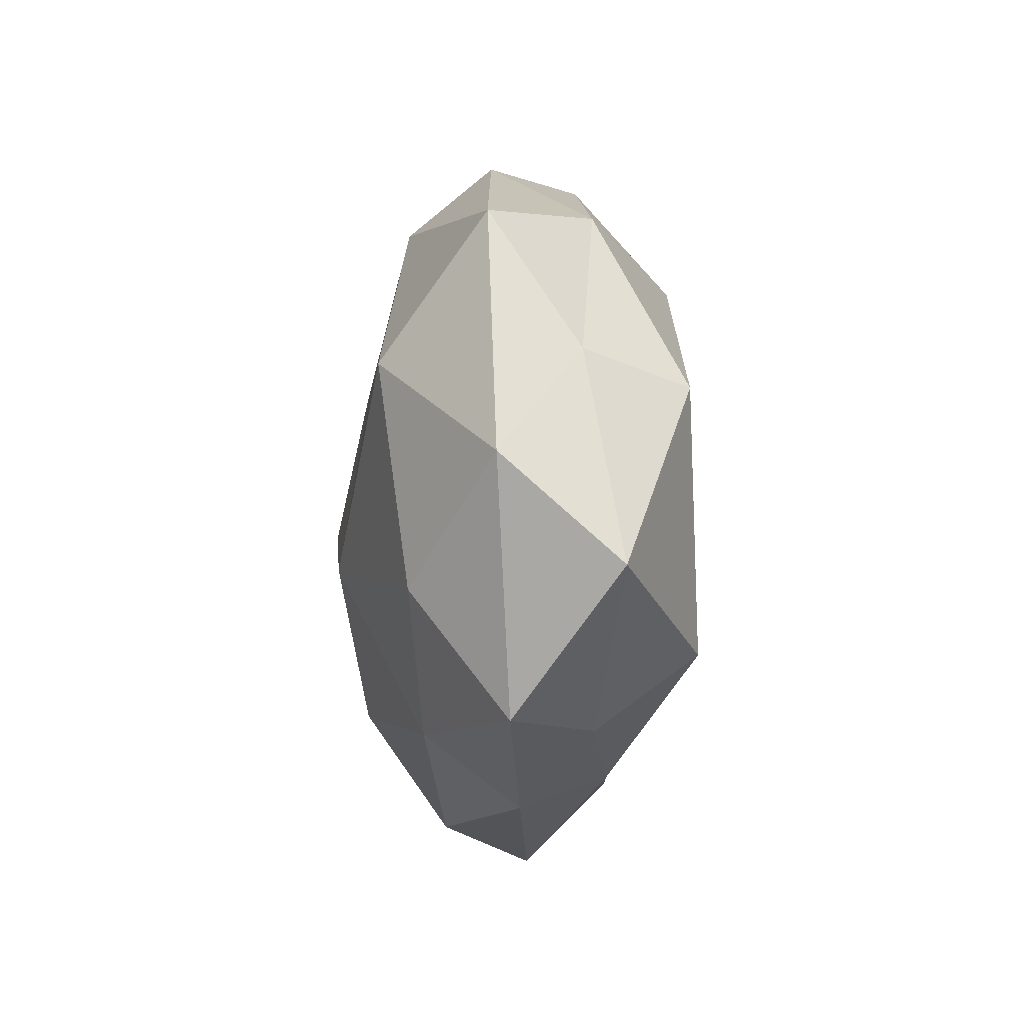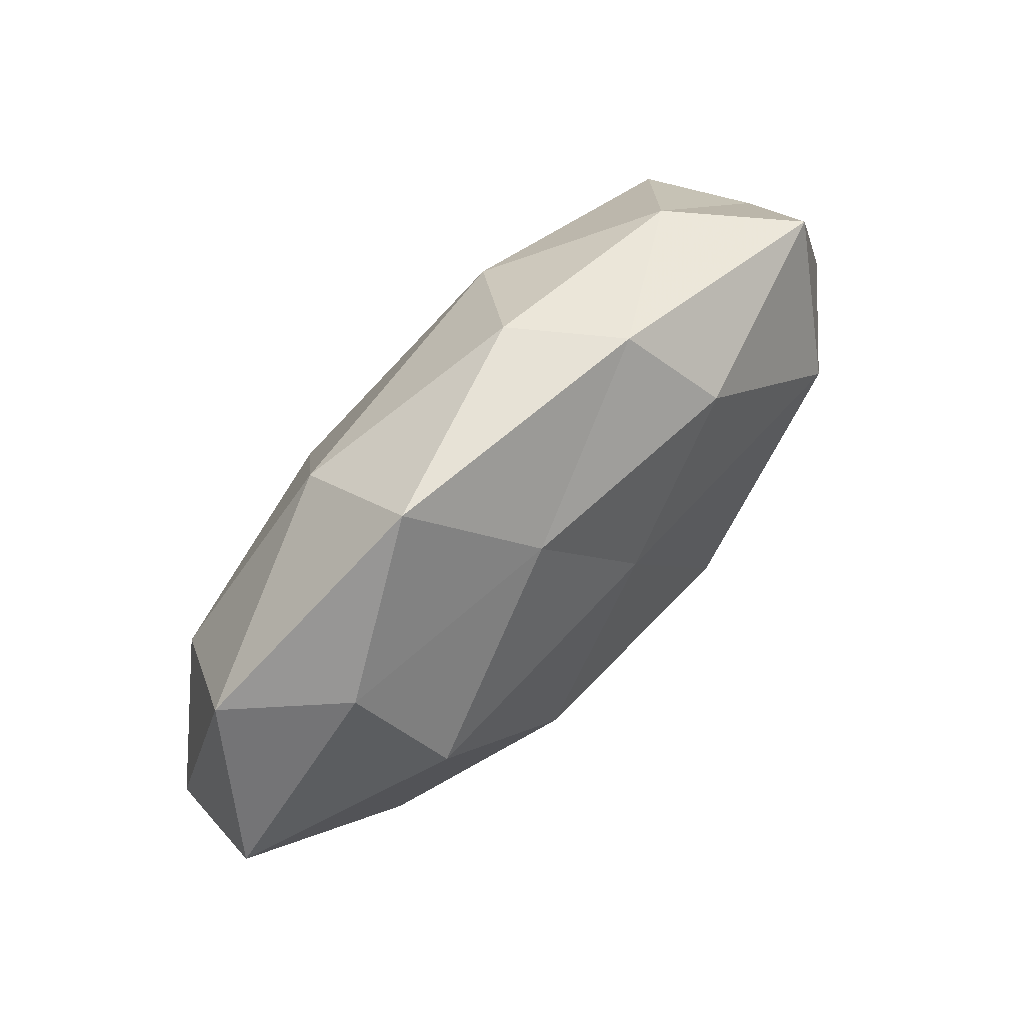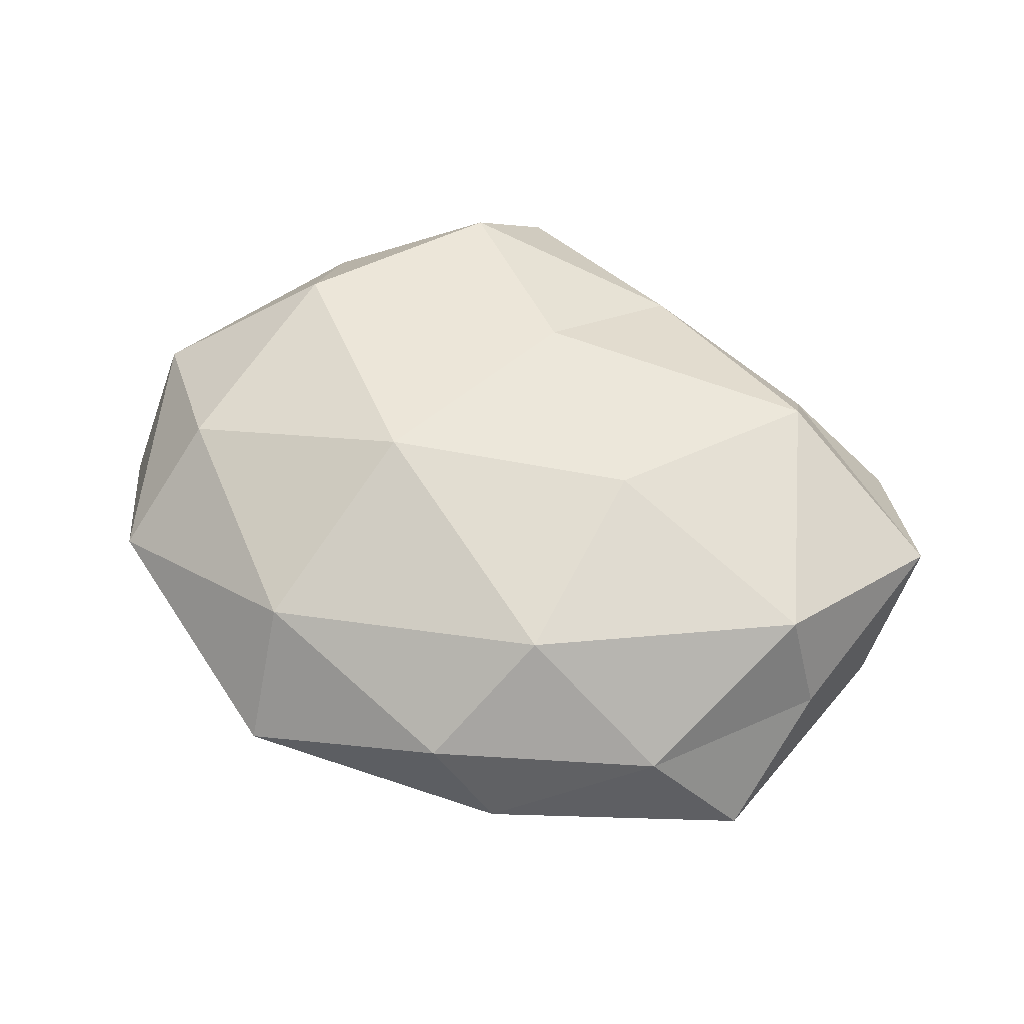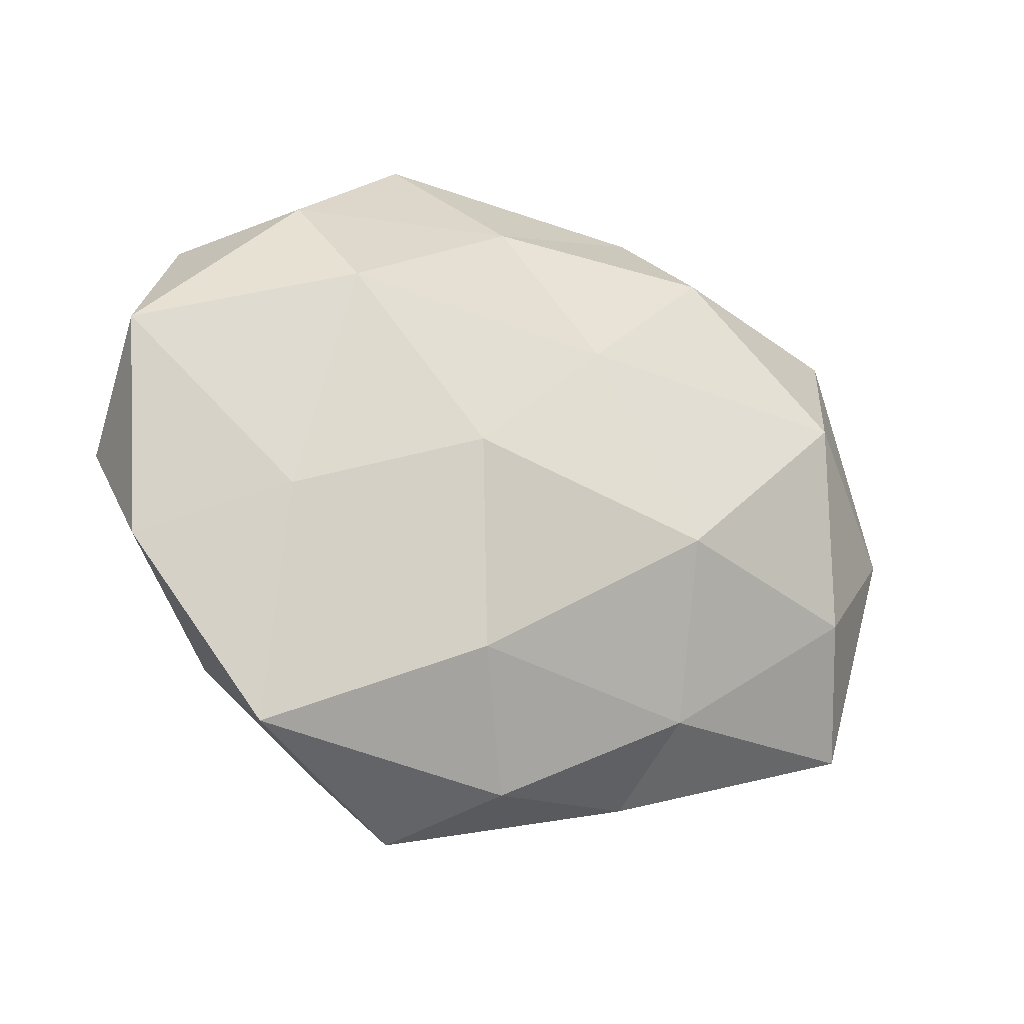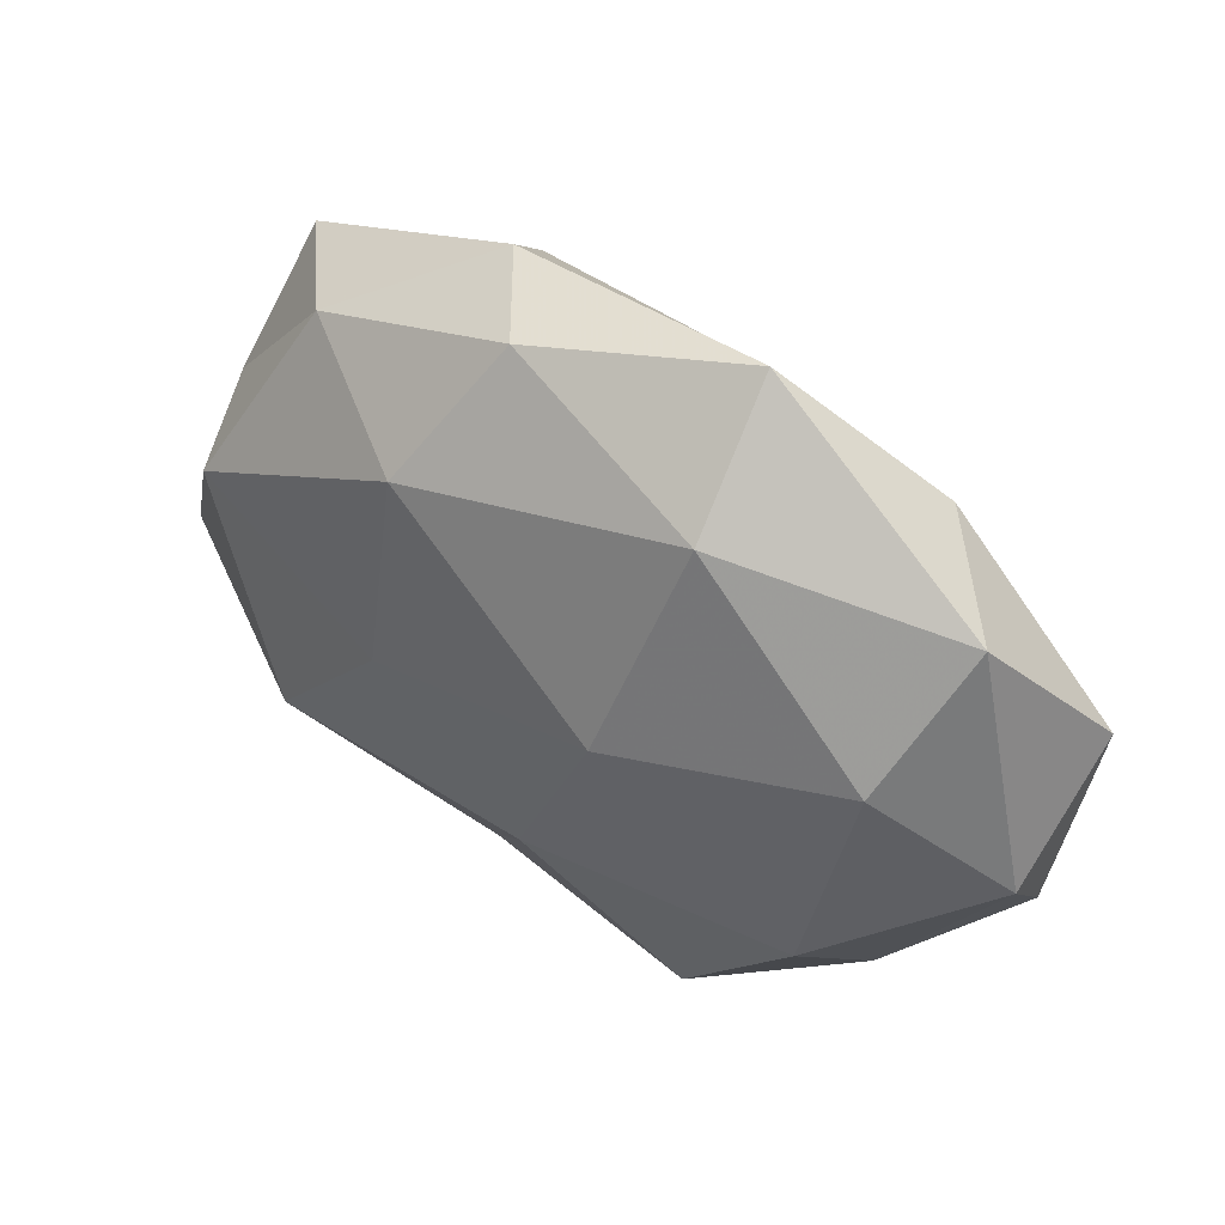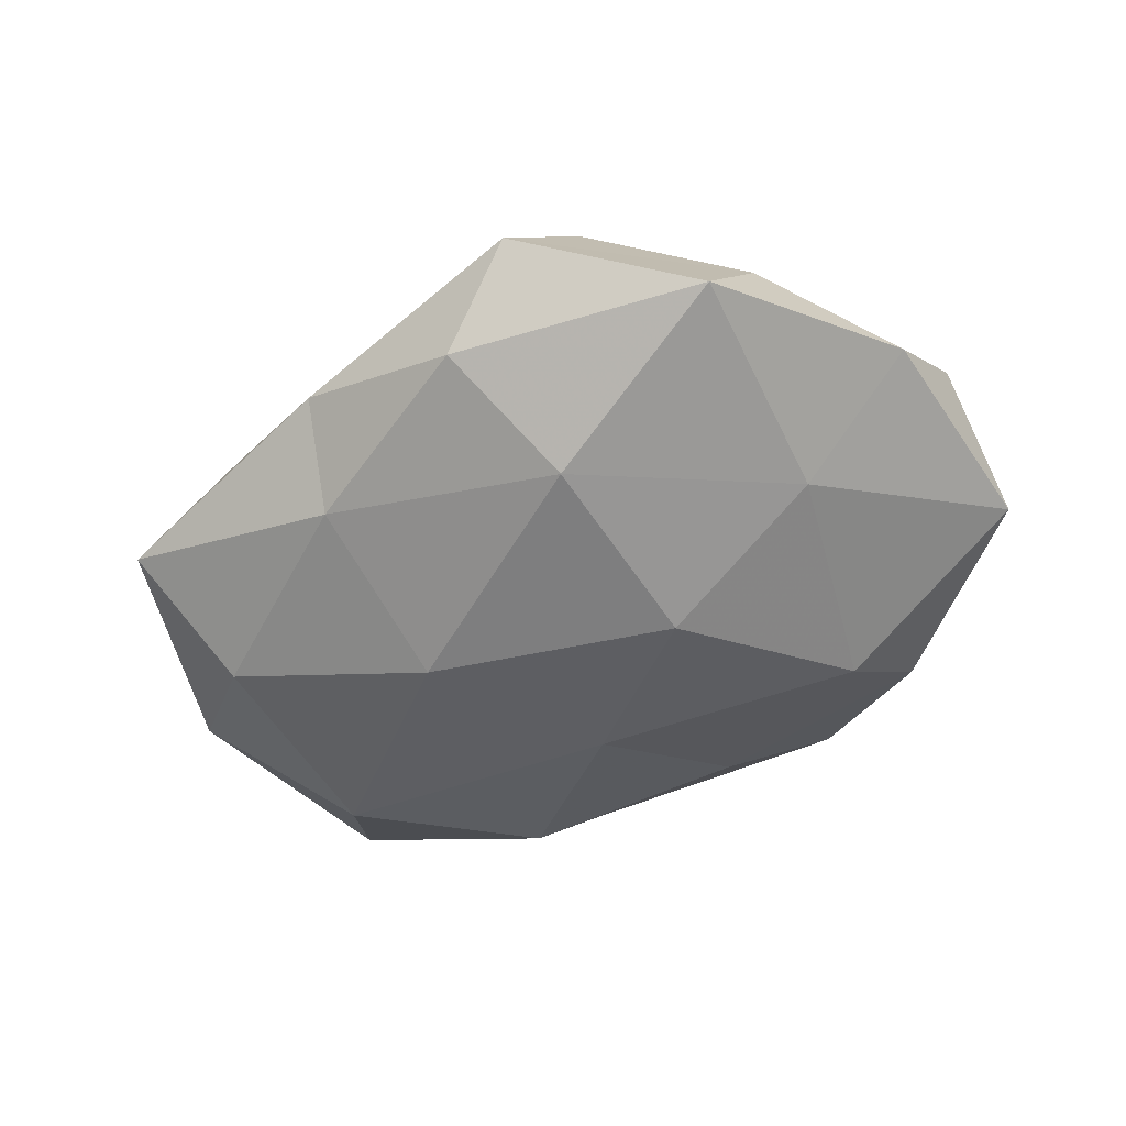
<metadata>
{"format":"obj","ext":"obj","renderer":"f3d","projection":"perspective","resolution":1024,"background":"white","views":[{"elev":-7.2,"azim":-95.1,"up":"+Y"},{"elev":73.9,"azim":132.7,"up":"+Y"},{"elev":61.0,"azim":-156.3,"up":"+Z"},{"elev":-22.5,"azim":151.3,"up":"+Y"},{"elev":47.4,"azim":36.4,"up":"+Y"},{"elev":-49.1,"azim":27.3,"up":"+Z"}]}
</metadata>
<code>
v 0.03777 -0.03728 -0.008526
v 0.01815 0.04645 -0.0005846
v -0.009177 -0.03556 0.01121
v -0.002665 0.01546 -0.01929
v 0.04714 0.0281 0.003505
v -0.04783 -0.02967 -0.004604
v -0.01615 0.04234 -0.004266
v 0.037 -0.01423 0.01802
v -0.01608 -0.03947 -0.0005857
v 0.03763 -0.009337 -0.01509
v -0.05773 -0.01312 0.007232
v -0.01541 0.02641 0.01859
v -0.03873 0.01222 -0.0193
v 0.03988 -0.02731 0.005173
v 0.01354 0.008001 0.02305
v 0.04198 0.01317 0.01546
v -0.04566 0.008667 0.01638
v -0.0208 0.03206 -0.01496
v -0.01728 0.0001102 0.0215
v -0.05079 0.01207 0.003336
v 0.0318 0.01845 -0.01918
v 0.001327 -0.01921 0.02002
v 0.007681 0.03362 -0.01242
v 0.05547 -0.001659 0.005779
v -0.05548 -0.0004334 -0.006777
v 0.01618 -0.002216 -0.02325
v -0.01457 -0.00976 -0.02339
v 0.01971 0.03397 0.01384
v -0.01798 -0.03047 -0.01271
v 0.005621 -0.0421 -0.008498
v -0.03498 0.03114 0.006465
v 0.01551 -0.04692 0.003308
v 0.05685 0.01118 -0.008493
v -0.007417 0.04173 0.007656
v 0.05366 -0.01529 -0.004851
v -0.03327 -0.03035 0.00666
v -0.0469 0.02878 -0.007123
v 0.03565 0.0318 -0.008702
v -0.03483 -0.02142 0.01886
v 0.02059 -0.03631 0.01473
v 0.01313 -0.02708 -0.01878
v -0.04126 -0.01449 -0.01578
f 8 16 15
f 13 18 4
f 12 19 15
f 17 19 12
f 20 11 17
f 8 15 22
f 22 15 19
f 7 2 23
f 23 4 18
f 18 7 23
f 21 4 23
f 24 8 14
f 24 5 16
f 24 16 8
f 25 6 11
f 20 25 11
f 21 26 4
f 10 26 21
f 13 4 27
f 27 4 26
f 5 2 28
f 12 15 28
f 16 5 28
f 28 15 16
f 6 29 9
f 9 29 30
f 17 12 31
f 20 17 31
f 32 3 9
f 14 32 1
f 1 32 30
f 30 32 9
f 10 21 33
f 33 5 24
f 7 34 2
f 28 2 34
f 34 12 28
f 31 34 7
f 31 12 34
f 35 1 10
f 35 14 1
f 35 24 14
f 35 10 33
f 35 33 24
f 9 3 36
f 36 6 9
f 11 6 36
f 37 7 18
f 37 18 13
f 37 13 25
f 20 37 25
f 31 7 37
f 20 31 37
f 5 38 2
f 23 2 38
f 38 21 23
f 33 38 5
f 33 21 38
f 11 39 17
f 17 39 19
f 39 3 22
f 19 39 22
f 39 36 3
f 11 36 39
f 14 8 40
f 22 3 40
f 40 8 22
f 32 40 3
f 14 40 32
f 1 41 10
f 10 41 26
f 26 41 27
f 41 29 27
f 1 30 41
f 41 30 29
f 25 42 6
f 25 13 42
f 42 13 27
f 6 42 29
f 27 29 42

</code>
